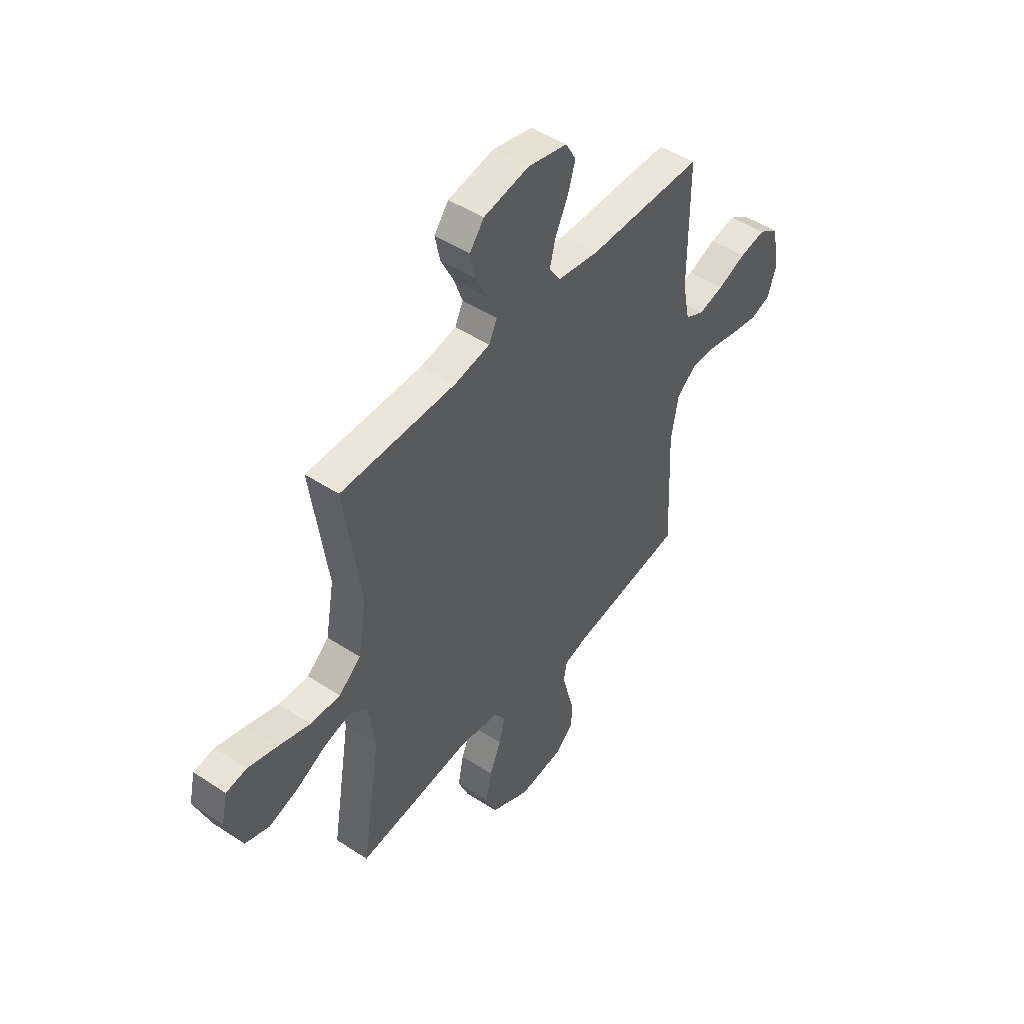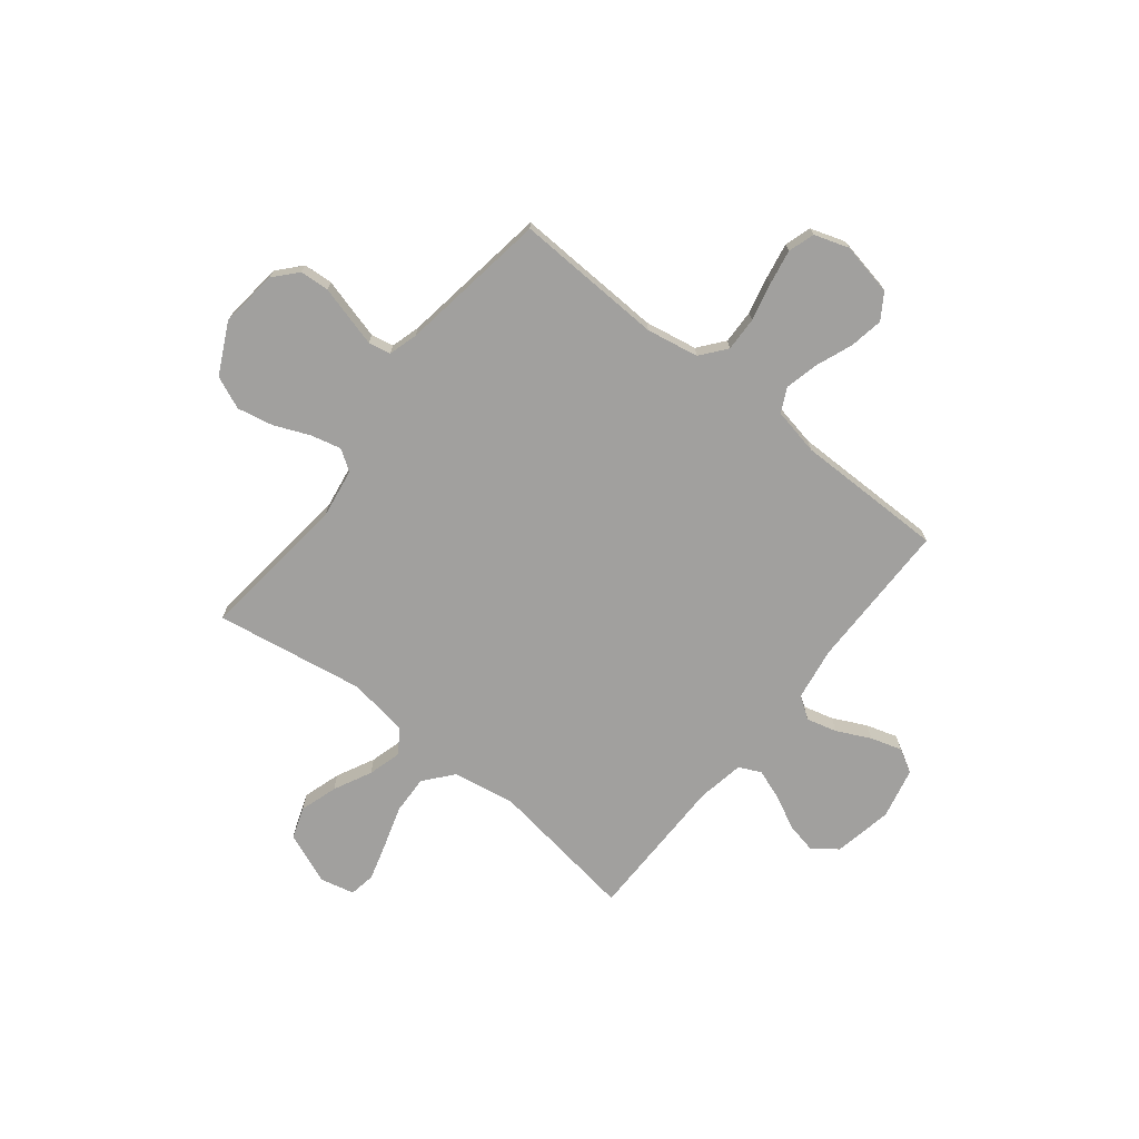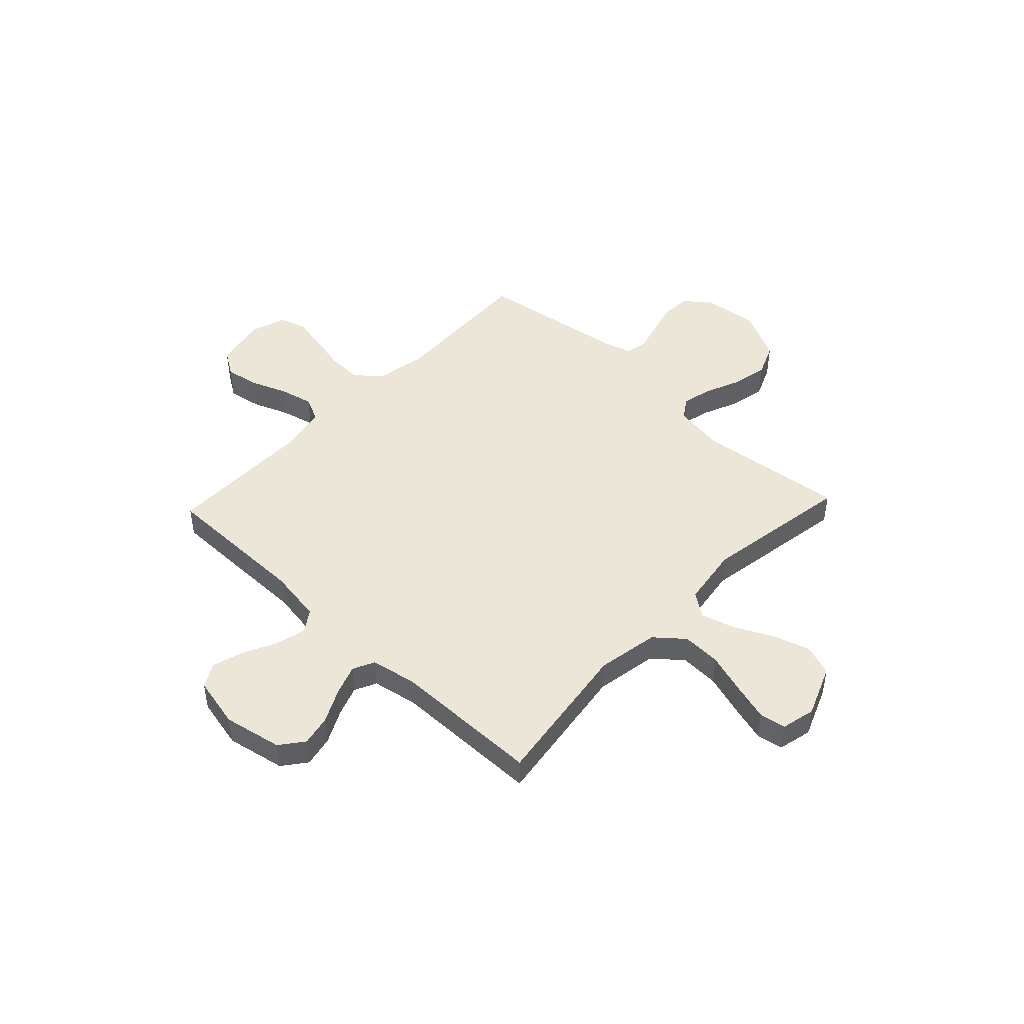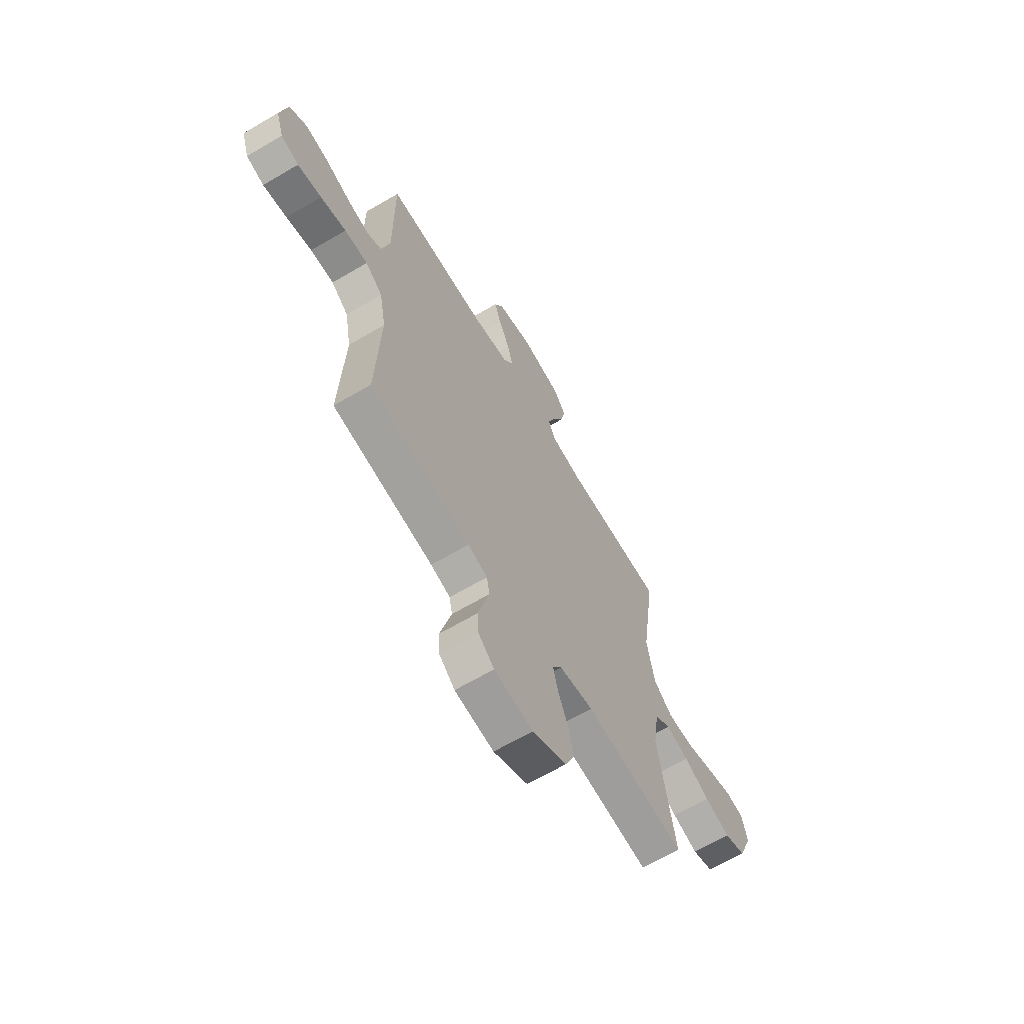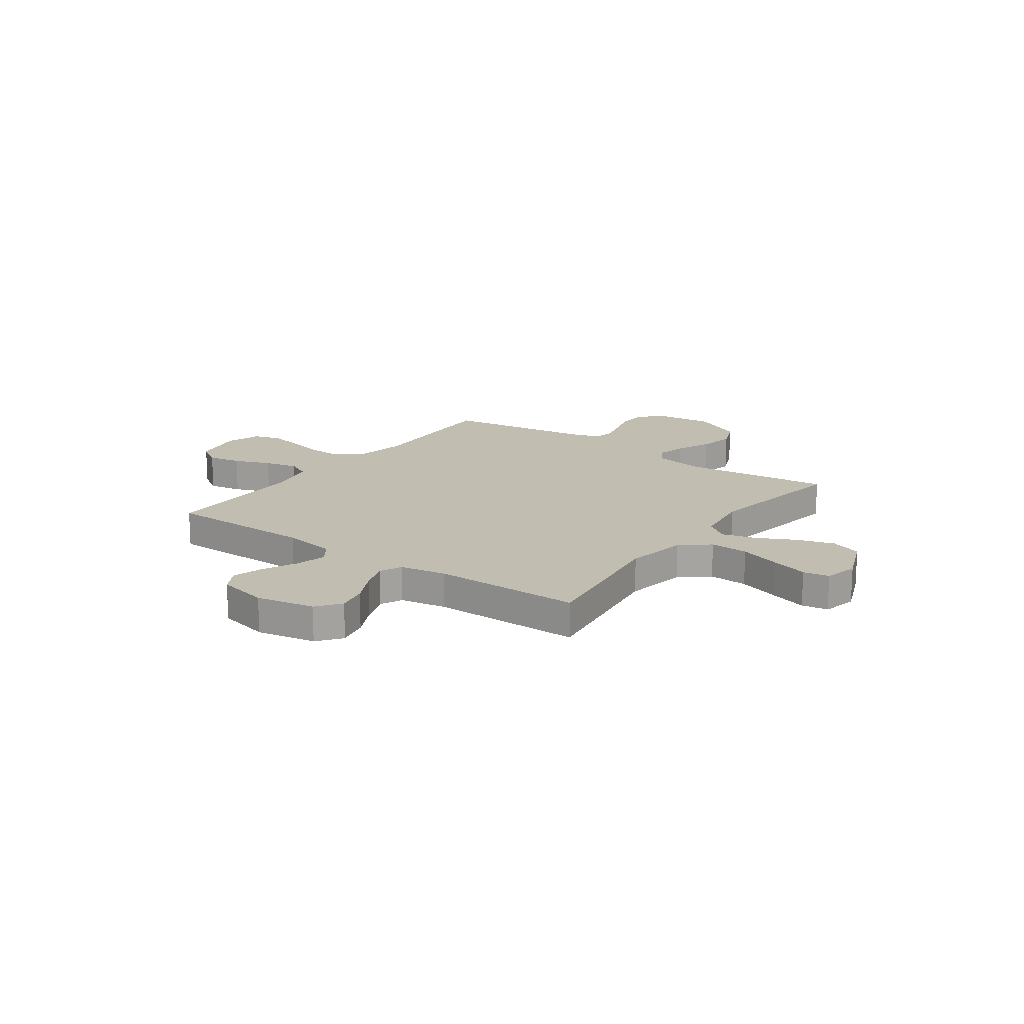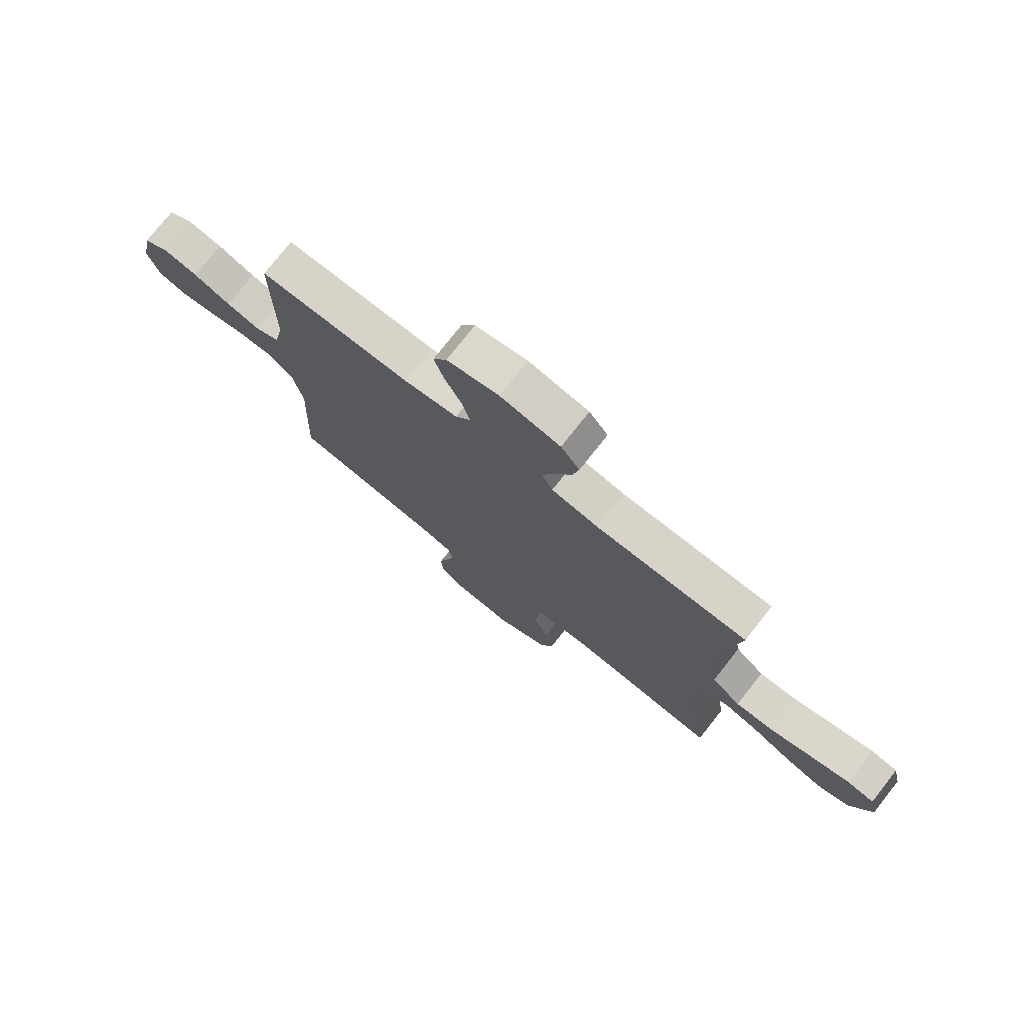
<metadata>
{"format":"obj","ext":"obj","renderer":"f3d","projection":"perspective","resolution":1024,"background":"white","views":[{"elev":47.7,"azim":126.4,"up":"+Z"},{"elev":-71.8,"azim":-128.4,"up":"+Y"},{"elev":46.6,"azim":43.4,"up":"+Y"},{"elev":-65.4,"azim":-59.4,"up":"+Z"},{"elev":16.9,"azim":35.8,"up":"+Y"},{"elev":75.9,"azim":38.3,"up":"+Z"}]}
</metadata>
<code>
v 0.5 0.07 -0.5
v 0.2 0.07 -0.466
v 0.098 0.07 -0.482
v 0.07 0.07 -0.524
v 0.085 0.07 -0.585
v 0.115 0.07 -0.656
v 0.13 0.07 -0.729
v 0.102 0.07 -0.795
v 0 0.07 -0.846
v -0.116 0.07 -0.833
v -0.163 0.07 -0.791
v -0.167 0.07 -0.732
v -0.149 0.07 -0.667
v -0.133 0.07 -0.607
v -0.142 0.07 -0.562
v -0.2 0.07 -0.545
v -0.5 0.07 -0.5
v -0.487 0.07 -0.2
v -0.506 0.07 -0.095
v -0.557 0.07 -0.054
v -0.626 0.07 -0.056
v -0.702 0.07 -0.074
v -0.773 0.07 -0.087
v -0.826 0.07 -0.07
v -0.849 0.07 0
v -0.828 0.07 0.106
v -0.777 0.07 0.139
v -0.709 0.07 0.127
v -0.635 0.07 0.098
v -0.568 0.07 0.082
v -0.519 0.07 0.106
v -0.5 0.07 0.2
v -0.5 0.07 0.5
v -0.2 0.07 0.501
v -0.092 0.07 0.518
v -0.062 0.07 0.562
v -0.078 0.07 0.623
v -0.111 0.07 0.691
v -0.13 0.07 0.754
v -0.103 0.07 0.802
v 0 0.07 0.825
v 0.118 0.07 0.802
v 0.155 0.07 0.754
v 0.142 0.07 0.692
v 0.108 0.07 0.624
v 0.086 0.07 0.563
v 0.107 0.07 0.519
v 0.2 0.07 0.502
v 0.5 0.07 0.5
v 0.457 0.07 0.2
v 0.479 0.07 0.075
v 0.536 0.07 0.027
v 0.614 0.07 0.03
v 0.697 0.07 0.056
v 0.773 0.07 0.078
v 0.826 0.07 0.069
v 0.842 0.07 0
v 0.8 0.07 -0.104
v 0.737 0.07 -0.126
v 0.661 0.07 -0.102
v 0.585 0.07 -0.064
v 0.517 0.07 -0.045
v 0.469 0.07 -0.079
v 0.451 0.07 -0.2
v 0.5 0 -0.5
v 0.2 0 -0.466
v 0.098 0 -0.482
v 0.07 0 -0.524
v 0.085 0 -0.585
v 0.115 0 -0.656
v 0.13 0 -0.729
v 0.102 0 -0.795
v 0 0 -0.846
v -0.116 0 -0.833
v -0.163 0 -0.791
v -0.167 0 -0.732
v -0.149 0 -0.667
v -0.133 0 -0.607
v -0.142 0 -0.562
v -0.2 0 -0.545
v -0.5 0 -0.5
v -0.487 0 -0.2
v -0.506 0 -0.095
v -0.557 0 -0.054
v -0.626 0 -0.056
v -0.702 0 -0.074
v -0.773 0 -0.087
v -0.826 0 -0.07
v -0.849 0 0
v -0.828 0 0.106
v -0.777 0 0.139
v -0.709 0 0.127
v -0.635 0 0.098
v -0.568 0 0.082
v -0.519 0 0.106
v -0.5 0 0.2
v -0.5 0 0.5
v -0.2 0 0.501
v -0.092 0 0.518
v -0.062 0 0.562
v -0.078 0 0.623
v -0.111 0 0.691
v -0.13 0 0.754
v -0.103 0 0.802
v 0 0 0.825
v 0.118 0 0.802
v 0.155 0 0.754
v 0.142 0 0.692
v 0.108 0 0.624
v 0.086 0 0.563
v 0.107 0 0.519
v 0.2 0 0.502
v 0.5 0 0.5
v 0.457 0 0.2
v 0.479 0 0.075
v 0.536 0 0.027
v 0.614 0 0.03
v 0.697 0 0.056
v 0.773 0 0.078
v 0.826 0 0.069
v 0.842 0 0
v 0.8 0 -0.104
v 0.737 0 -0.126
v 0.661 0 -0.102
v 0.585 0 -0.064
v 0.517 0 -0.045
v 0.469 0 -0.079
v 0.451 0 -0.2
f 58 59 60 61
f 58 61 62
f 57 58 62
f 56 57 62
f 53 54 55 56
f 53 56 62
f 52 53 62 63
f 48 49 50
f 47 48 50 51
f 42 43 44 45
f 42 45 46
f 41 42 46
f 40 41 46
f 37 38 39 40
f 36 37 40 46
f 35 36 46 47
f 32 33 34
f 31 32 34 35
f 26 27 28 29
f 26 29 30
f 25 26 30
f 24 25 30
f 21 22 23 24
f 21 24 30 31
f 16 17 18
f 15 16 18 19
f 10 11 12 13
f 10 13 14
f 9 10 14
f 8 9 14 15
f 5 6 7 8
f 4 5 8 15
f 64 1 2
f 63 64 2 3
f 51 52 63 3
f 35 47 51 3
f 20 21 31 35
f 19 20 35 3
f 3 4 15 19
f 125 124 123 122
f 126 125 122
f 126 122 121
f 126 121 120
f 120 119 118 117
f 126 120 117
f 127 126 117 116
f 114 113 112
f 115 114 112 111
f 109 108 107 106
f 110 109 106
f 110 106 105
f 110 105 104
f 104 103 102 101
f 110 104 101 100
f 111 110 100 99
f 98 97 96
f 99 98 96 95
f 93 92 91 90
f 94 93 90
f 94 90 89
f 94 89 88
f 88 87 86 85
f 95 94 88 85
f 82 81 80
f 83 82 80 79
f 77 76 75 74
f 78 77 74
f 78 74 73
f 79 78 73 72
f 72 71 70 69
f 79 72 69 68
f 66 65 128
f 67 66 128 127
f 67 127 116 115
f 67 115 111 99
f 99 95 85 84
f 67 99 84 83
f 83 79 68 67
f 1 65 66 2
f 2 66 67 3
f 3 67 68 4
f 4 68 69 5
f 5 69 70 6
f 6 70 71 7
f 7 71 72 8
f 8 72 73 9
f 9 73 74 10
f 10 74 75 11
f 11 75 76 12
f 12 76 77 13
f 13 77 78 14
f 14 78 79 15
f 15 79 80 16
f 16 80 81 17
f 17 81 82 18
f 18 82 83 19
f 19 83 84 20
f 20 84 85 21
f 21 85 86 22
f 22 86 87 23
f 23 87 88 24
f 24 88 89 25
f 25 89 90 26
f 26 90 91 27
f 27 91 92 28
f 28 92 93 29
f 29 93 94 30
f 30 94 95 31
f 31 95 96 32
f 32 96 97 33
f 33 97 98 34
f 34 98 99 35
f 35 99 100 36
f 36 100 101 37
f 37 101 102 38
f 38 102 103 39
f 39 103 104 40
f 40 104 105 41
f 41 105 106 42
f 42 106 107 43
f 43 107 108 44
f 44 108 109 45
f 45 109 110 46
f 46 110 111 47
f 47 111 112 48
f 48 112 113 49
f 49 113 114 50
f 50 114 115 51
f 51 115 116 52
f 52 116 117 53
f 53 117 118 54
f 54 118 119 55
f 55 119 120 56
f 56 120 121 57
f 57 121 122 58
f 58 122 123 59
f 59 123 124 60
f 60 124 125 61
f 61 125 126 62
f 62 126 127 63
f 63 127 128 64
f 64 128 65 1

</code>
